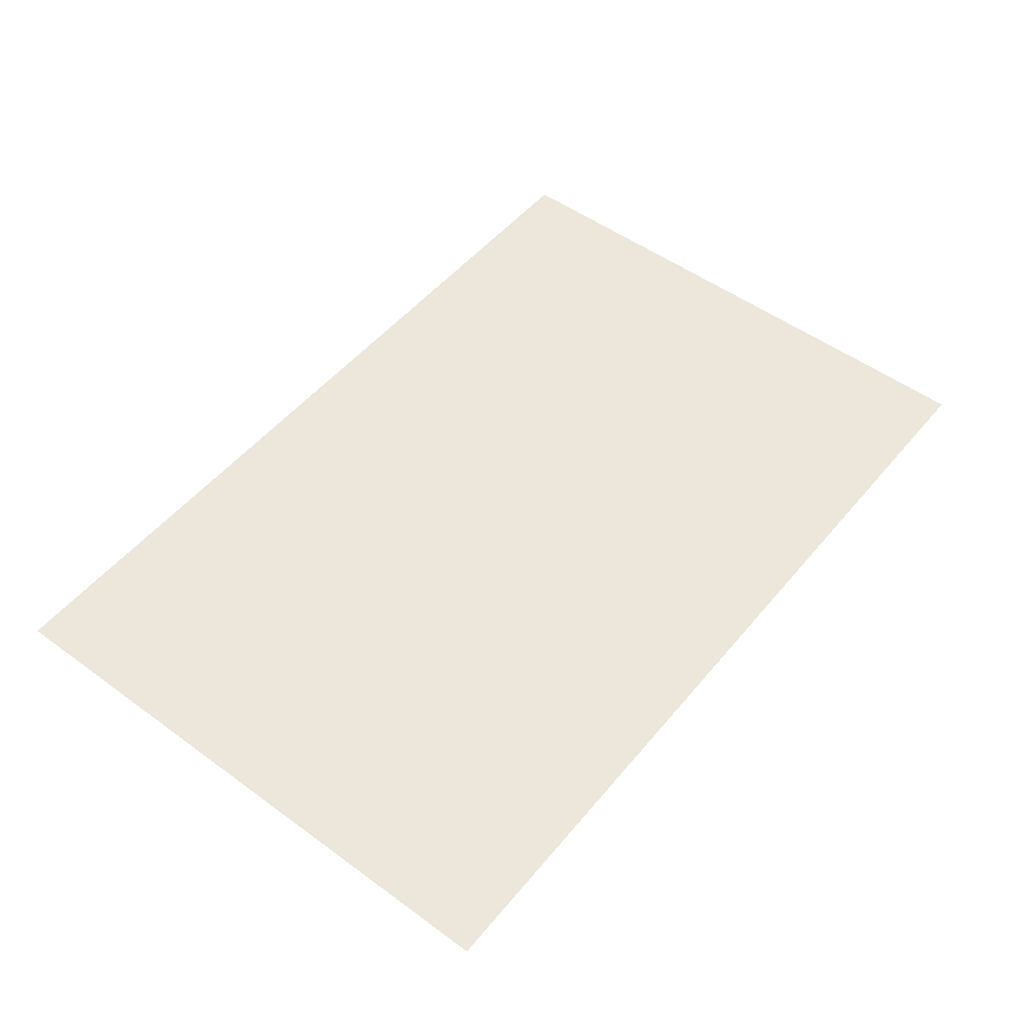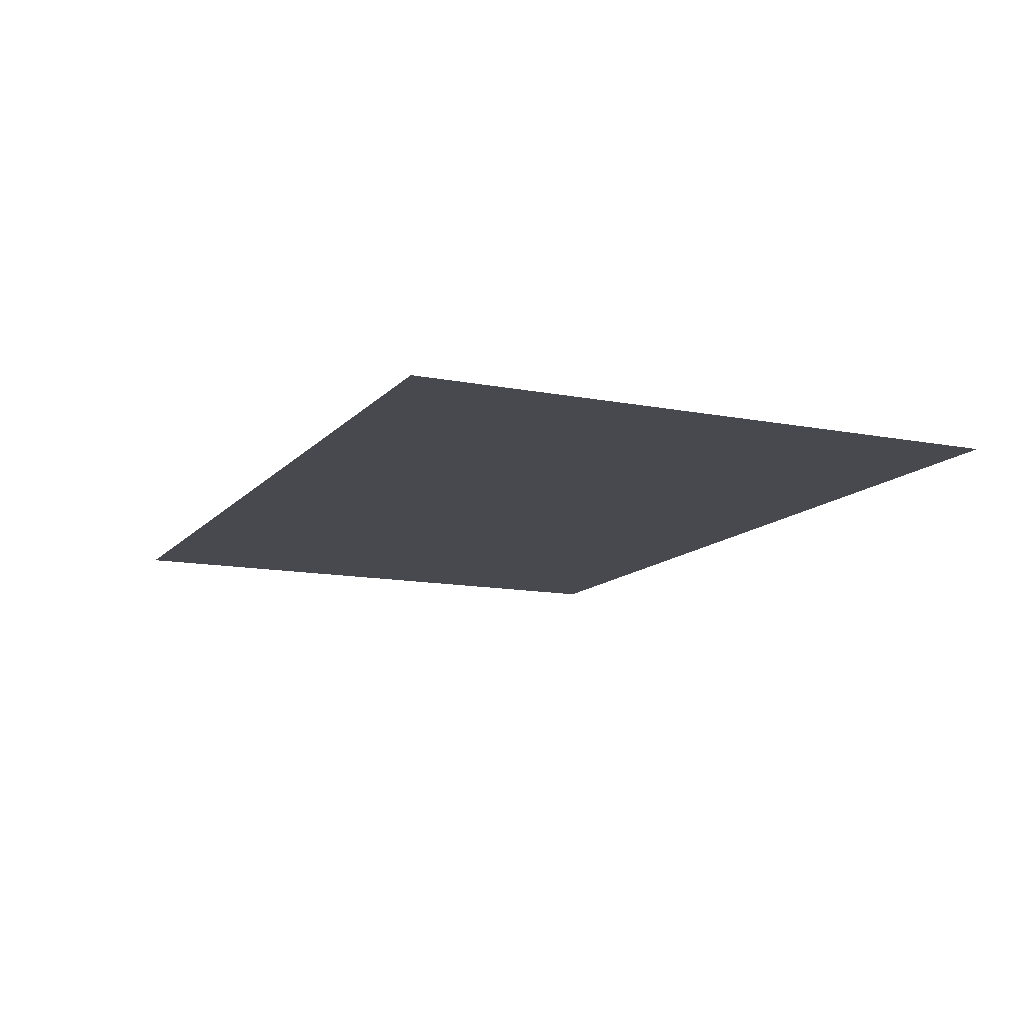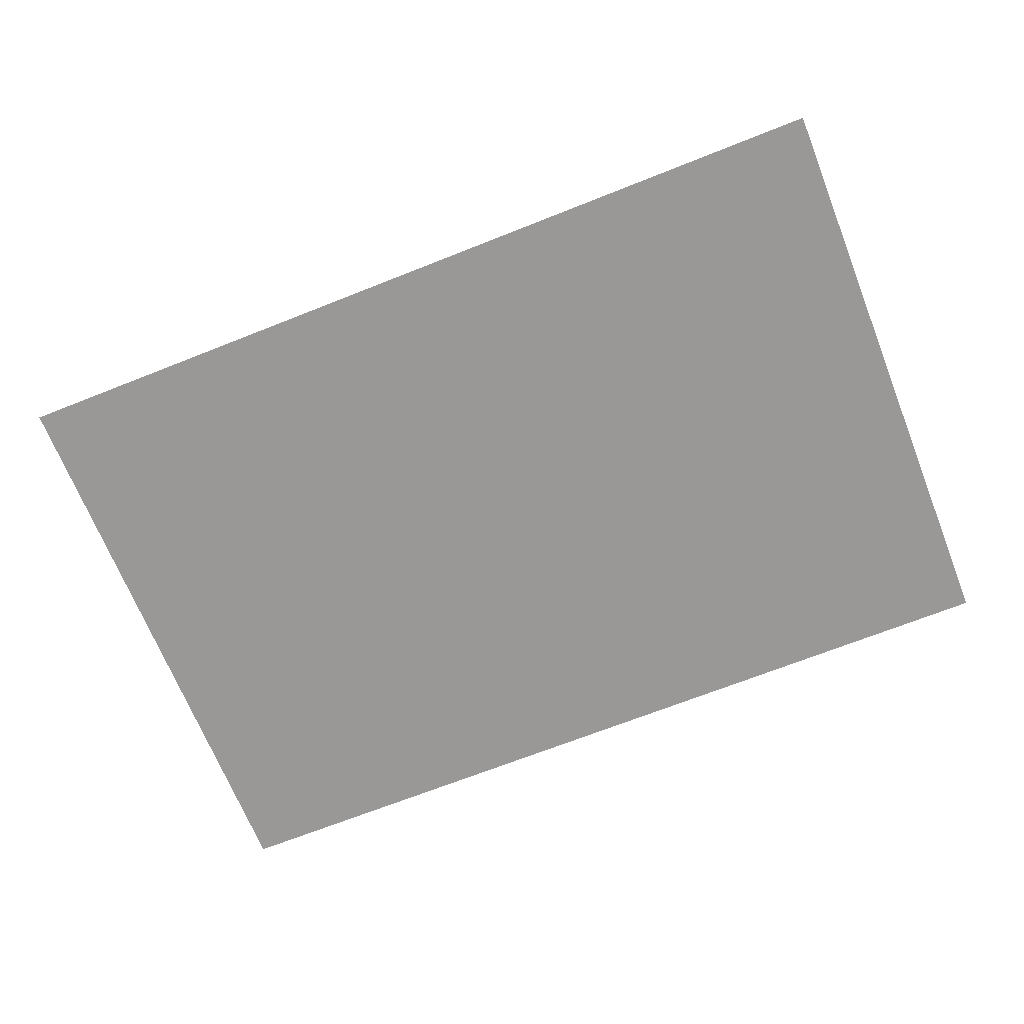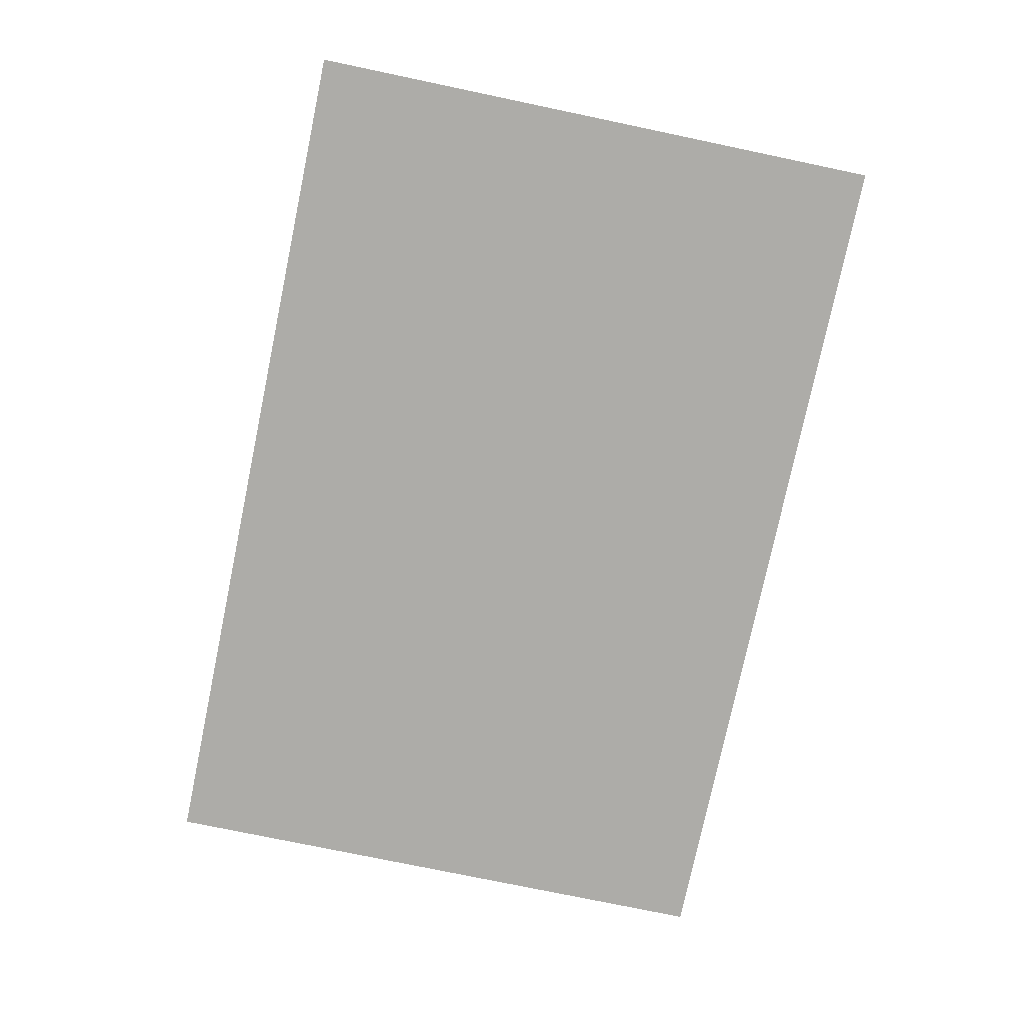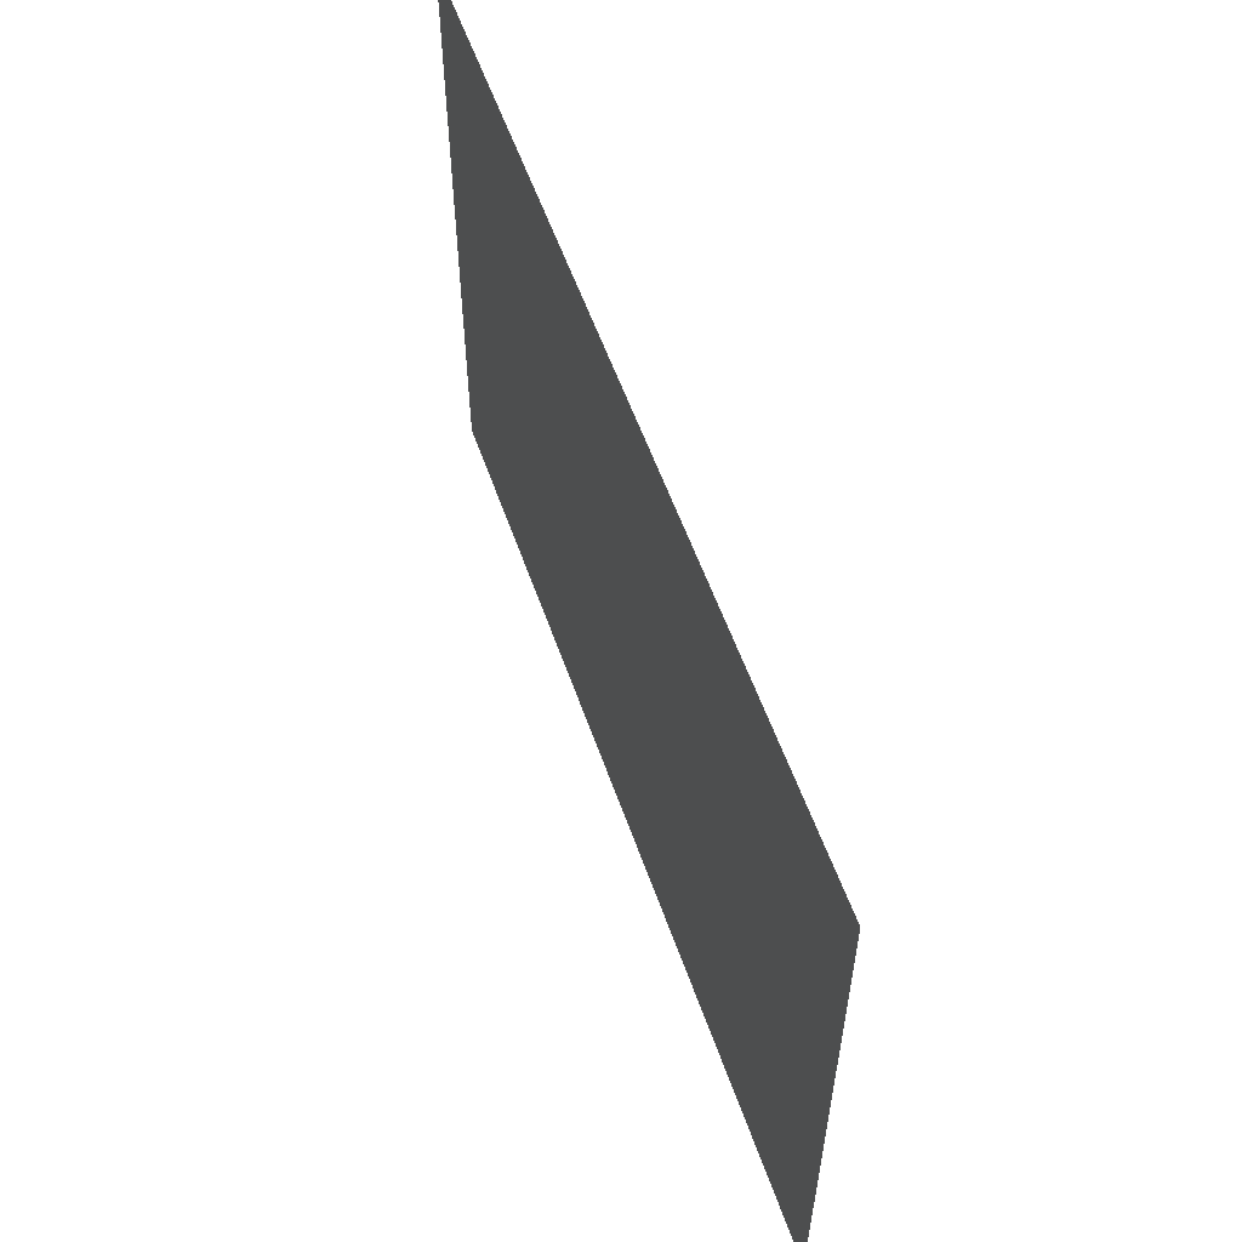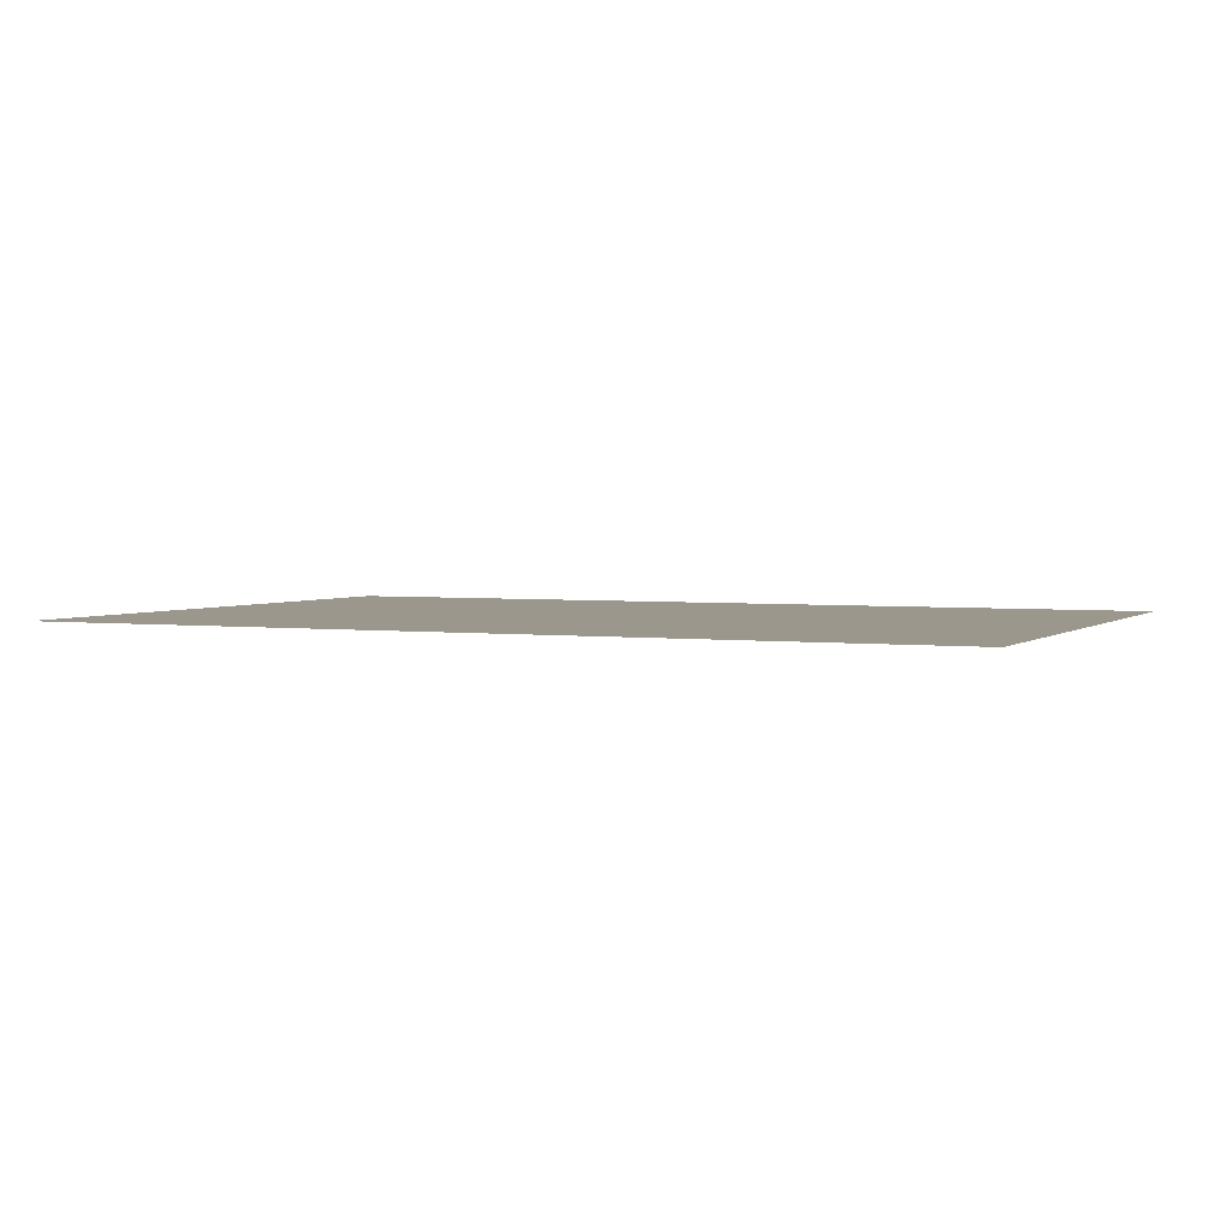
<metadata>
{"format":"obj","ext":"obj","renderer":"f3d","projection":"perspective","resolution":1024,"background":"white","views":[{"elev":51.3,"azim":-51.6,"up":"+Z"},{"elev":-12.7,"azim":65.4,"up":"+Z"},{"elev":-68.6,"azim":-158.3,"up":"+Z"},{"elev":-76.7,"azim":-101.8,"up":"+Z"},{"elev":56.5,"azim":-109.1,"up":"+Y"},{"elev":2.9,"azim":-155.8,"up":"+Z"}]}
</metadata>
<code>
v -6.015 1.073 0
v -6.015 -0.4766 0
v -3.702 -0.4765 0
v -3.701 1.073 0
f 4 1 3
f 1 2 3

</code>
